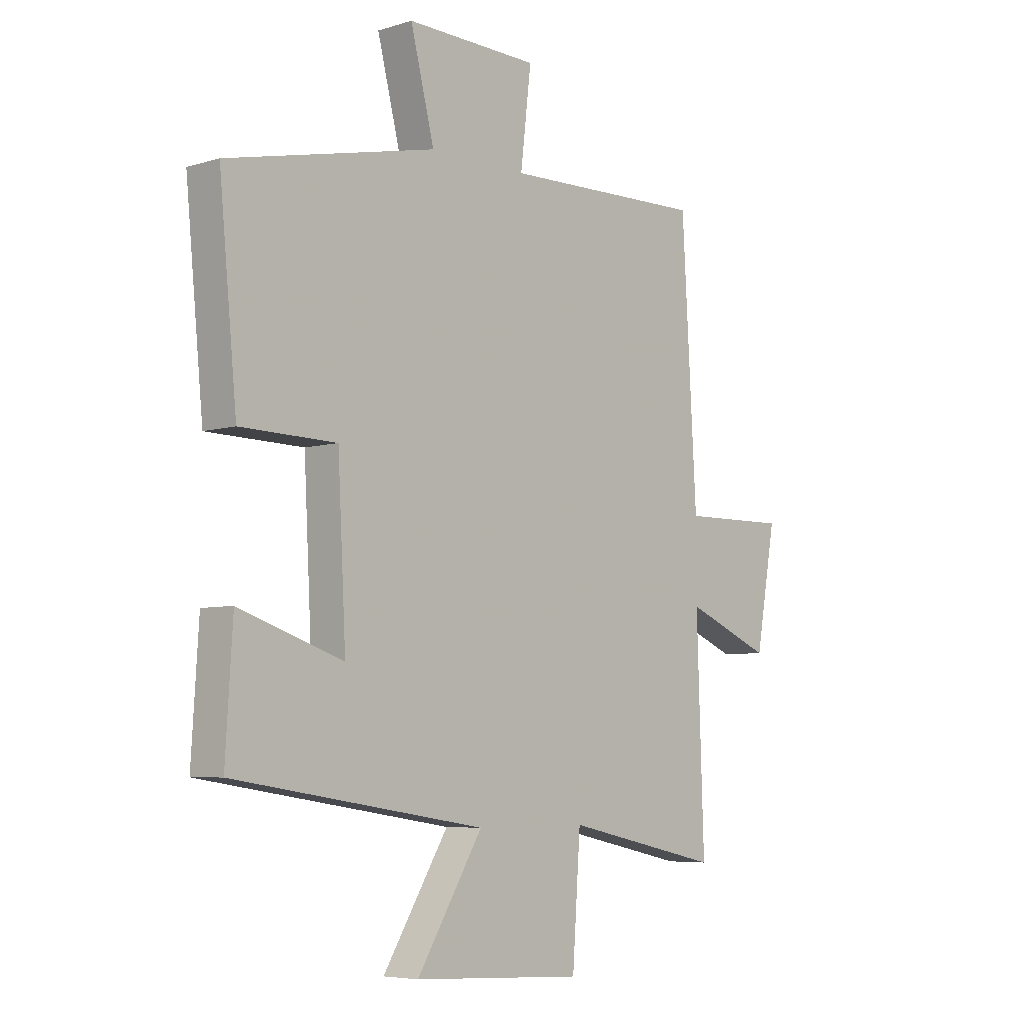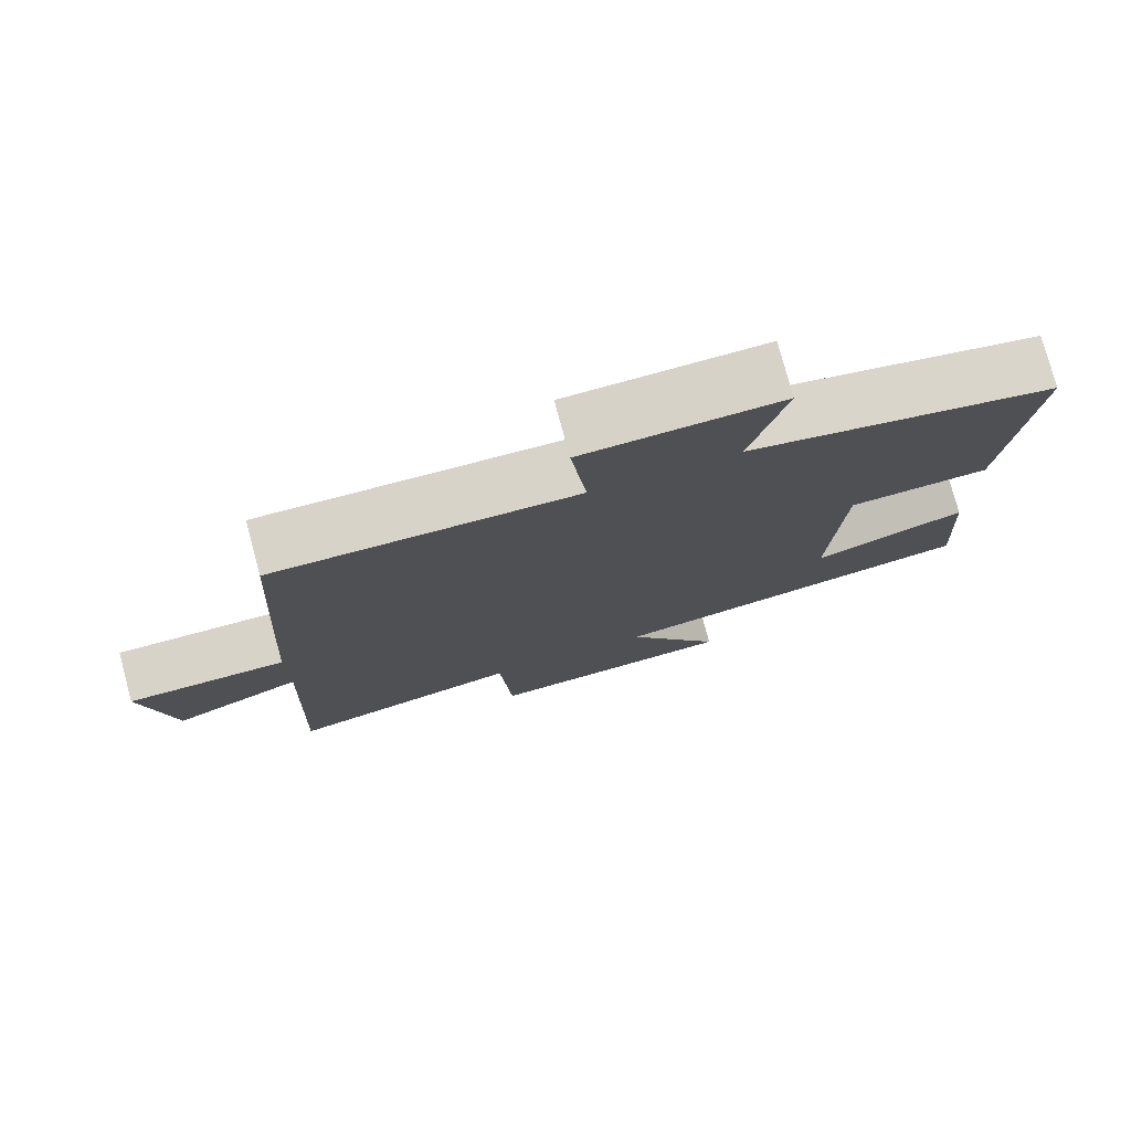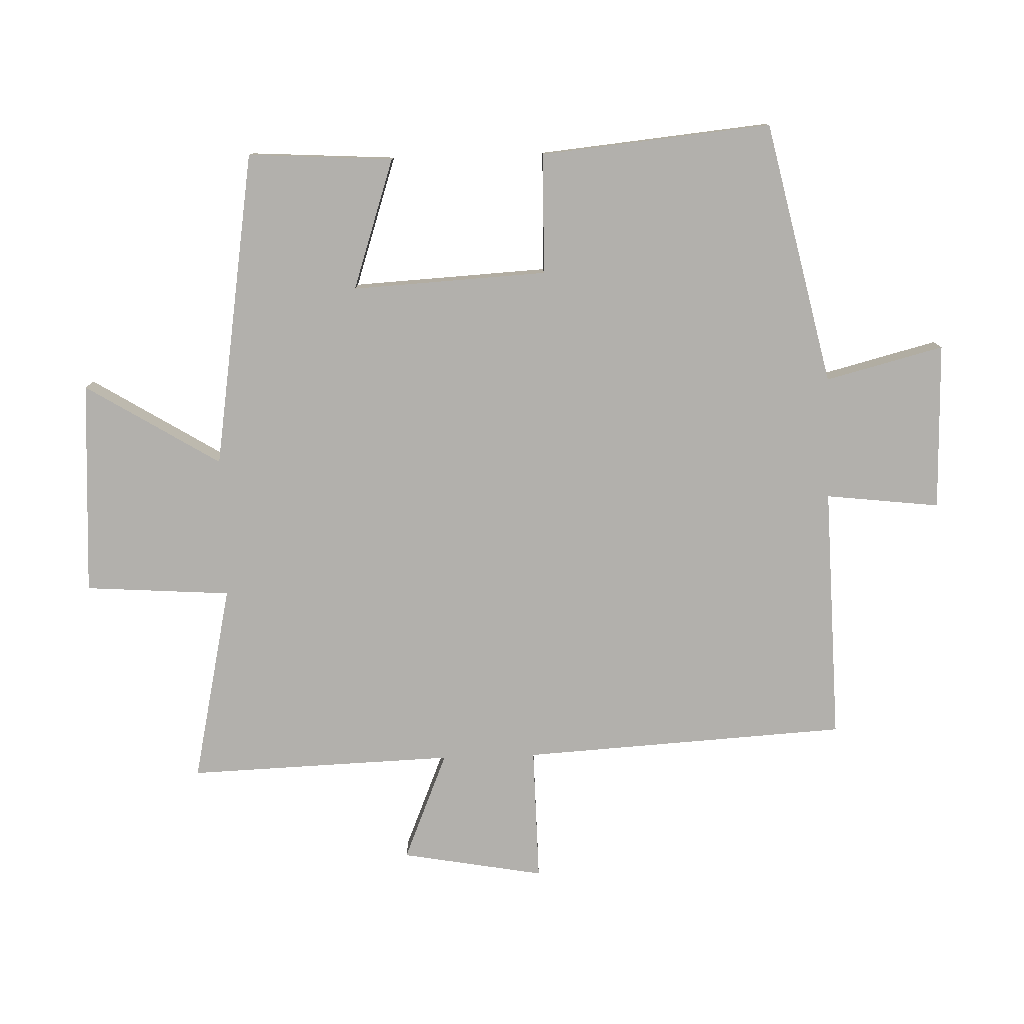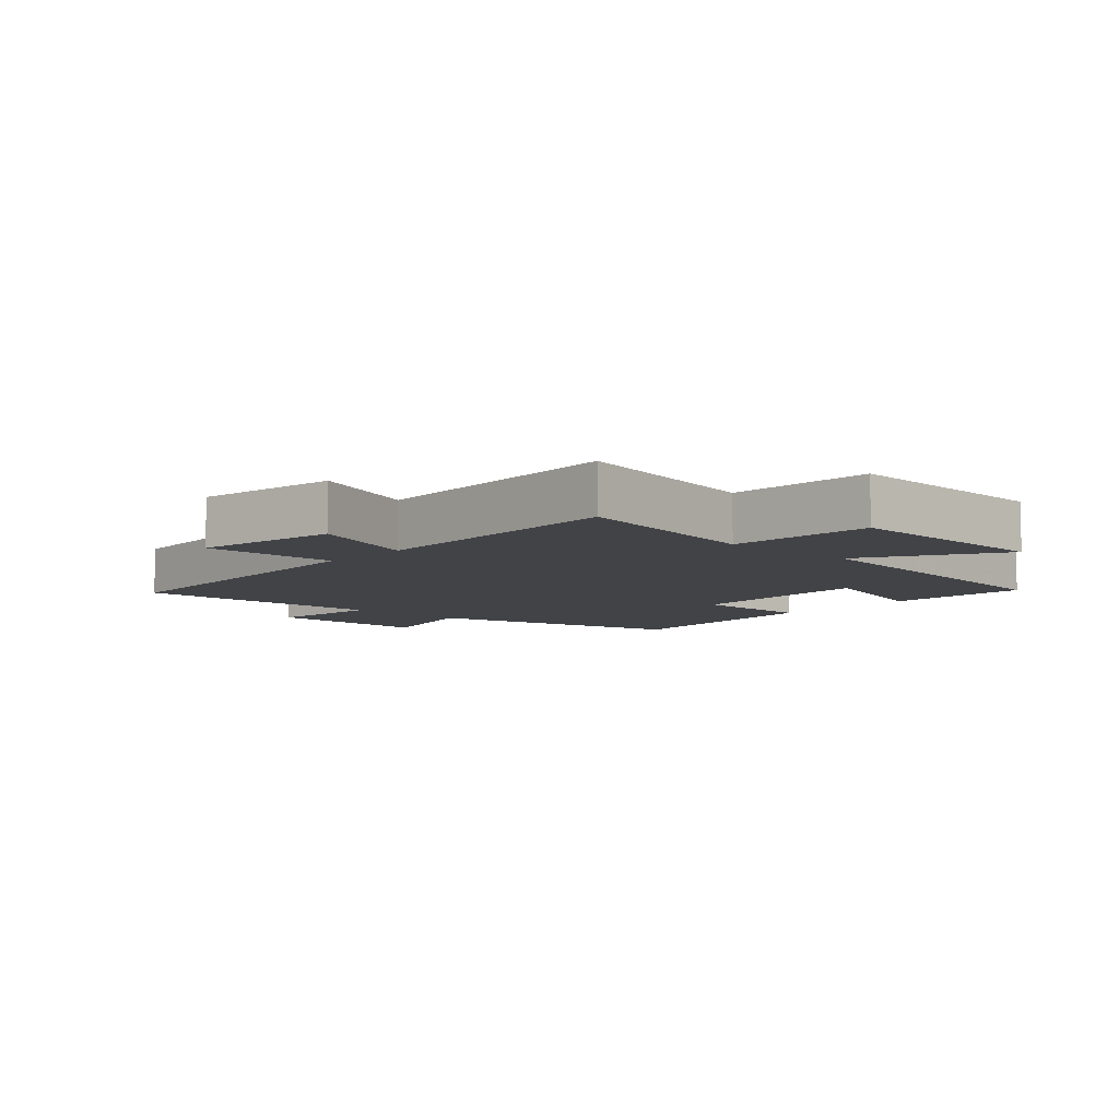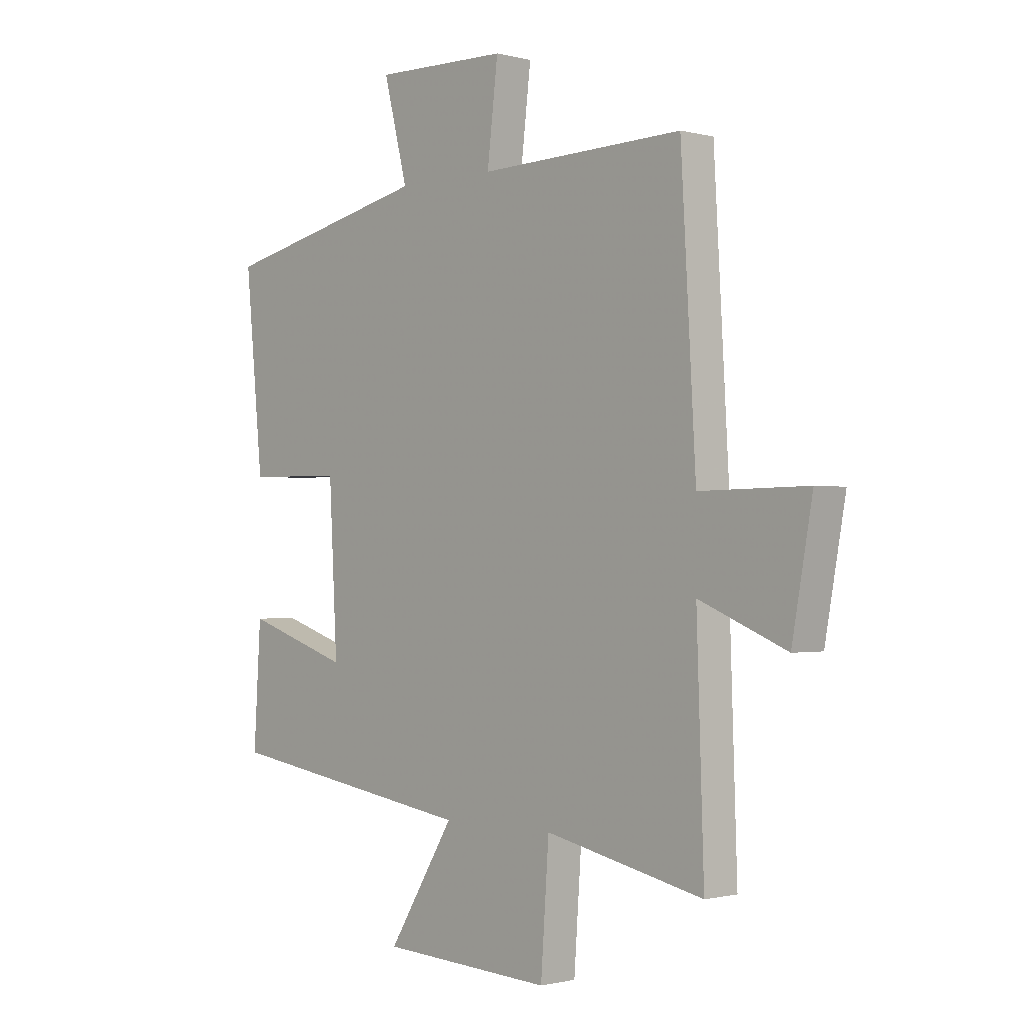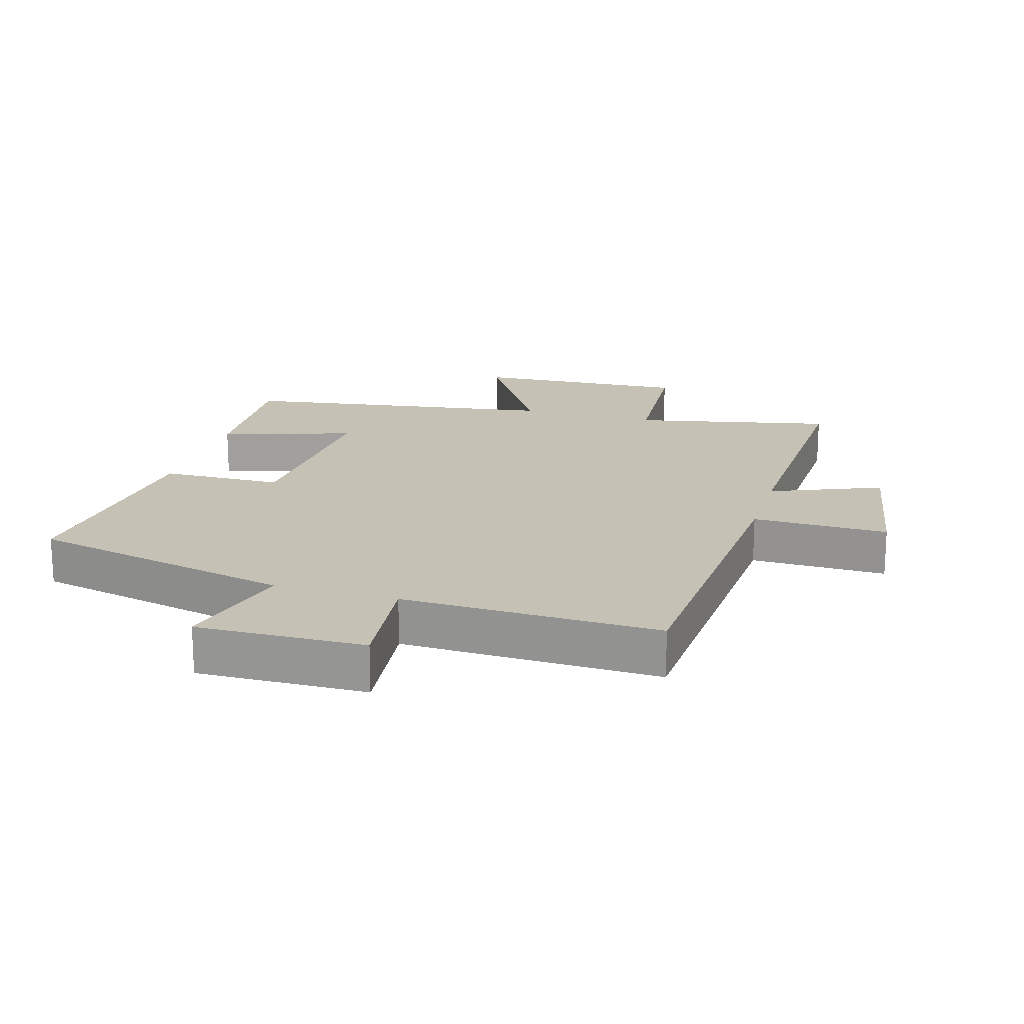
<metadata>
{"format":"obj","ext":"obj","renderer":"f3d","projection":"perspective","resolution":1024,"background":"white","views":[{"elev":-6.0,"azim":-47.5,"up":"+Z"},{"elev":77.2,"azim":164.9,"up":"+Z"},{"elev":-78.8,"azim":-88.2,"up":"+Y"},{"elev":-7.3,"azim":138.1,"up":"+Y"},{"elev":-1.1,"azim":46.6,"up":"+Z"},{"elev":18.7,"azim":16.5,"up":"+Y"}]}
</metadata>
<code>
v 0.514 0.07 -0.567
v 0.204 0.07 -0.5
v 0.188 0.07 -0.729
v -0.148 0.07 -0.711
v -0.018 0.07 -0.5
v -0.514 0.07 -0.424
v -0.5 0.07 -0.196
v -0.295 0.07 -0.264
v -0.311 0.07 0.042
v -0.5 0.07 0.046
v -0.535 0.07 0.408
v -0.123 0.07 0.5
v -0.17 0.07 0.685
v 0.092 0.07 0.679
v 0.071 0.07 0.5
v 0.471 0.07 0.511
v 0.5 0.07 0.001
v 0.711 0.07 0.004
v 0.671 0.07 -0.22
v 0.5 0.07 -0.149
v 0.514 0 -0.567
v 0.204 0 -0.5
v 0.188 0 -0.729
v -0.148 0 -0.711
v -0.018 0 -0.5
v -0.514 0 -0.424
v -0.5 0 -0.196
v -0.295 0 -0.264
v -0.311 0 0.042
v -0.5 0 0.046
v -0.535 0 0.408
v -0.123 0 0.5
v -0.17 0 0.685
v 0.092 0 0.679
v 0.071 0 0.5
v 0.471 0 0.511
v 0.5 0 0.001
v 0.711 0 0.004
v 0.671 0 -0.22
v 0.5 0 -0.149
f 17 18 19 20
f 15 16 17 20
f 15 20 1 2
f 12 13 14 15
f 11 12 15
f 10 11 15
f 9 10 15
f 8 9 15 2
f 7 8 2
f 6 7 2
f 5 6 2
f 2 3 4 5
f 40 39 38 37
f 40 37 36 35
f 22 21 40 35
f 35 34 33 32
f 35 32 31
f 35 31 30
f 35 30 29
f 22 35 29 28
f 22 28 27
f 22 27 26
f 22 26 25
f 25 24 23 22
f 1 21 22 2
f 2 22 23 3
f 3 23 24 4
f 4 24 25 5
f 5 25 26 6
f 6 26 27 7
f 7 27 28 8
f 8 28 29 9
f 9 29 30 10
f 10 30 31 11
f 11 31 32 12
f 12 32 33 13
f 13 33 34 14
f 14 34 35 15
f 15 35 36 16
f 16 36 37 17
f 17 37 38 18
f 18 38 39 19
f 19 39 40 20
f 20 40 21 1

</code>
